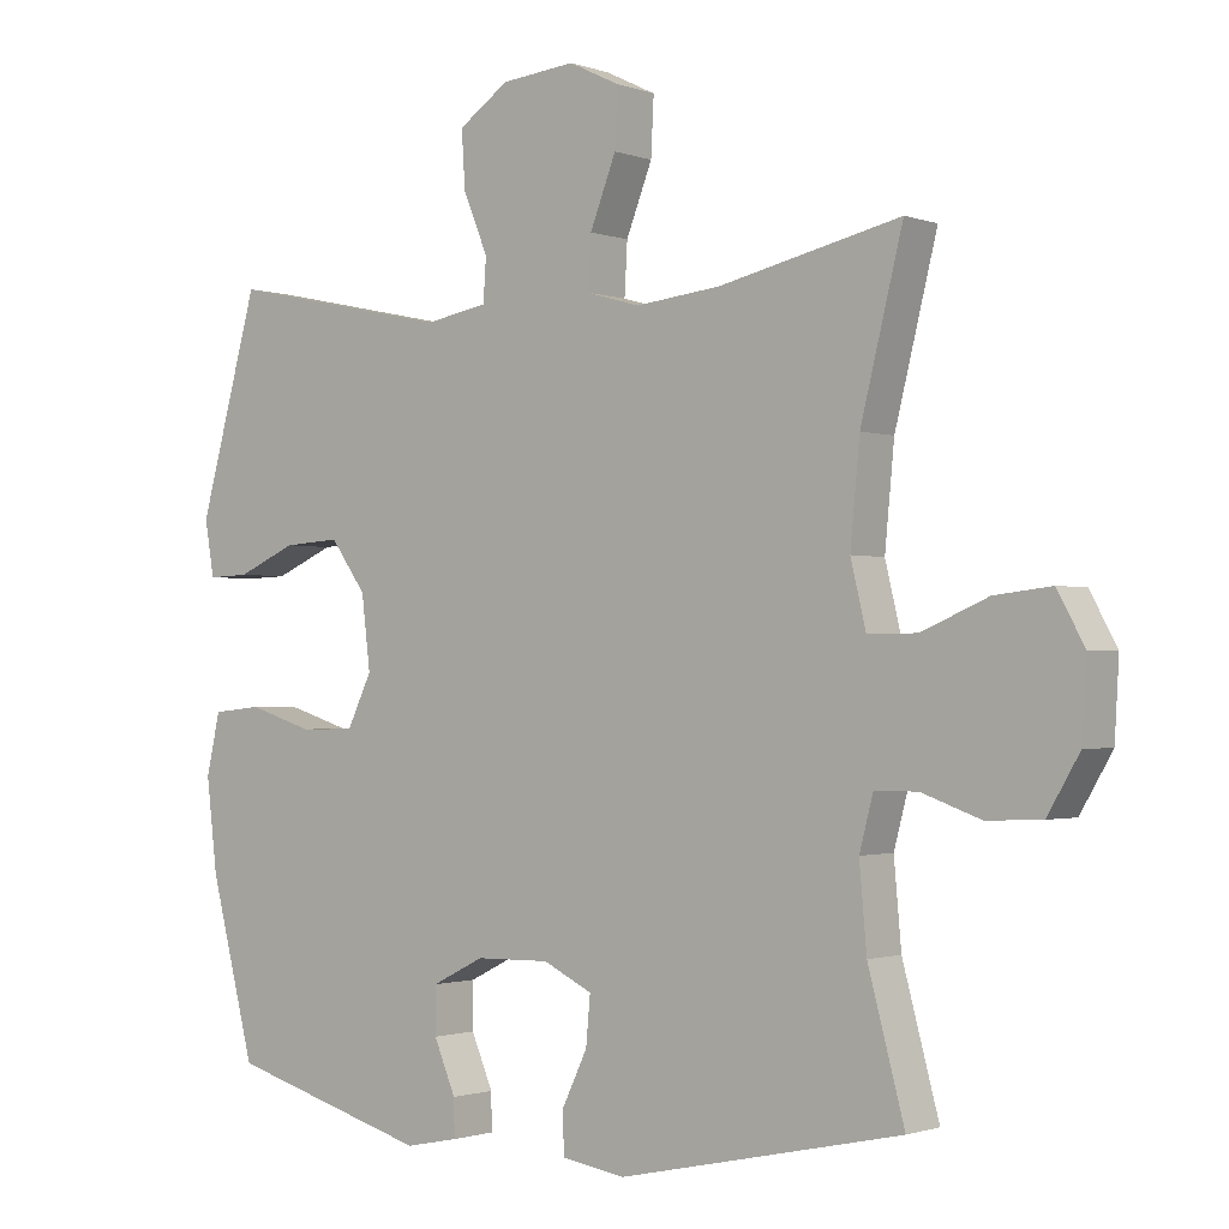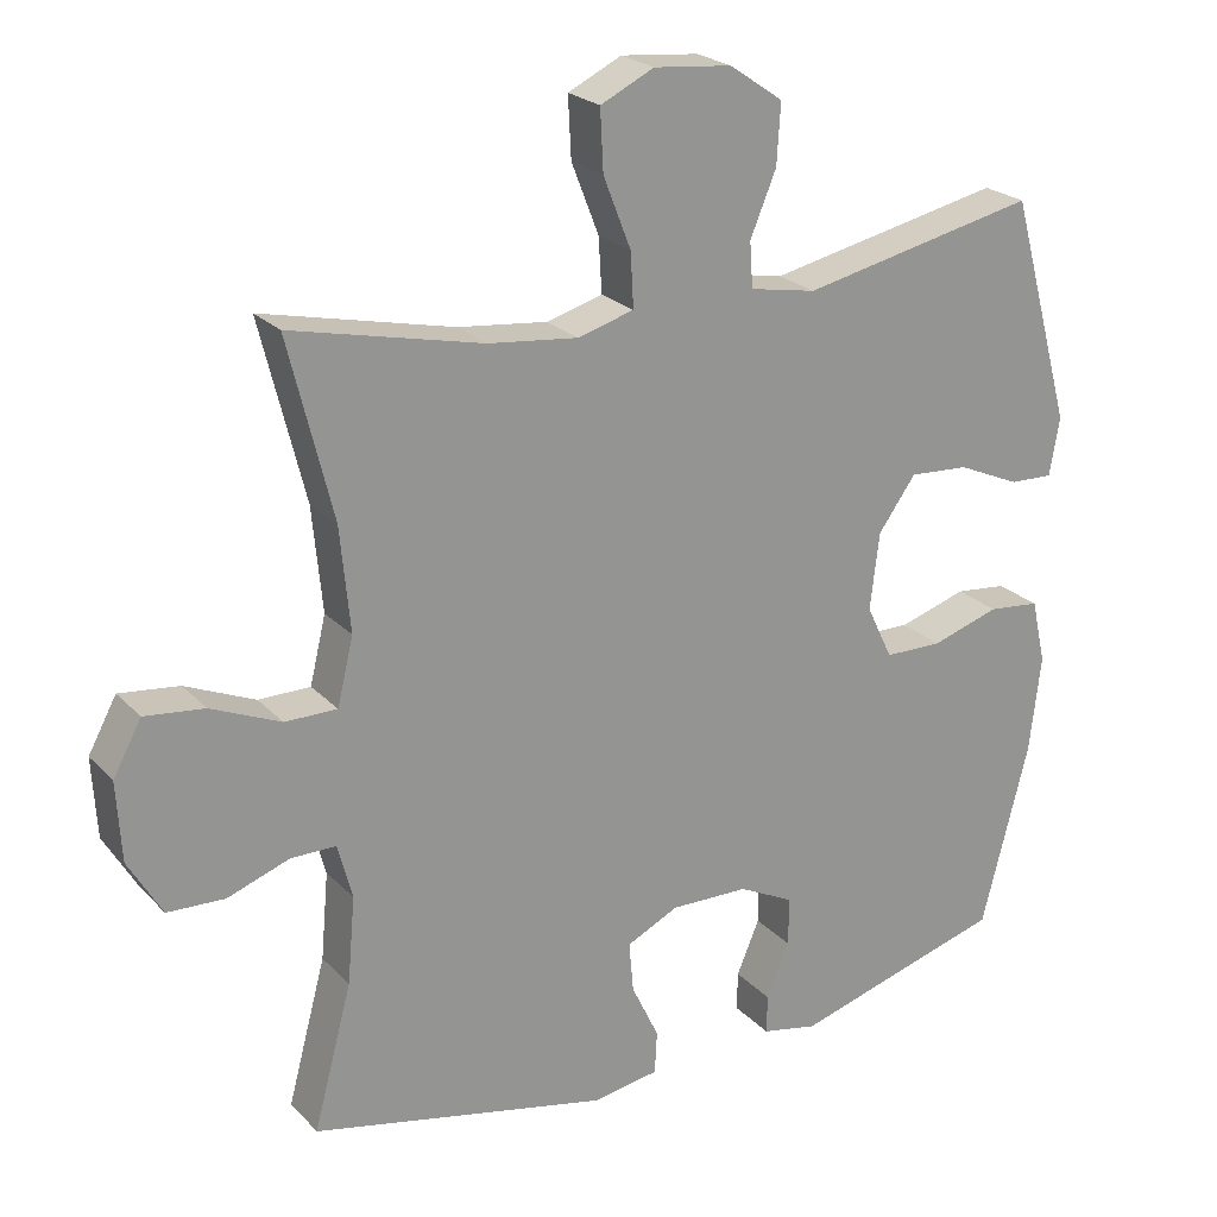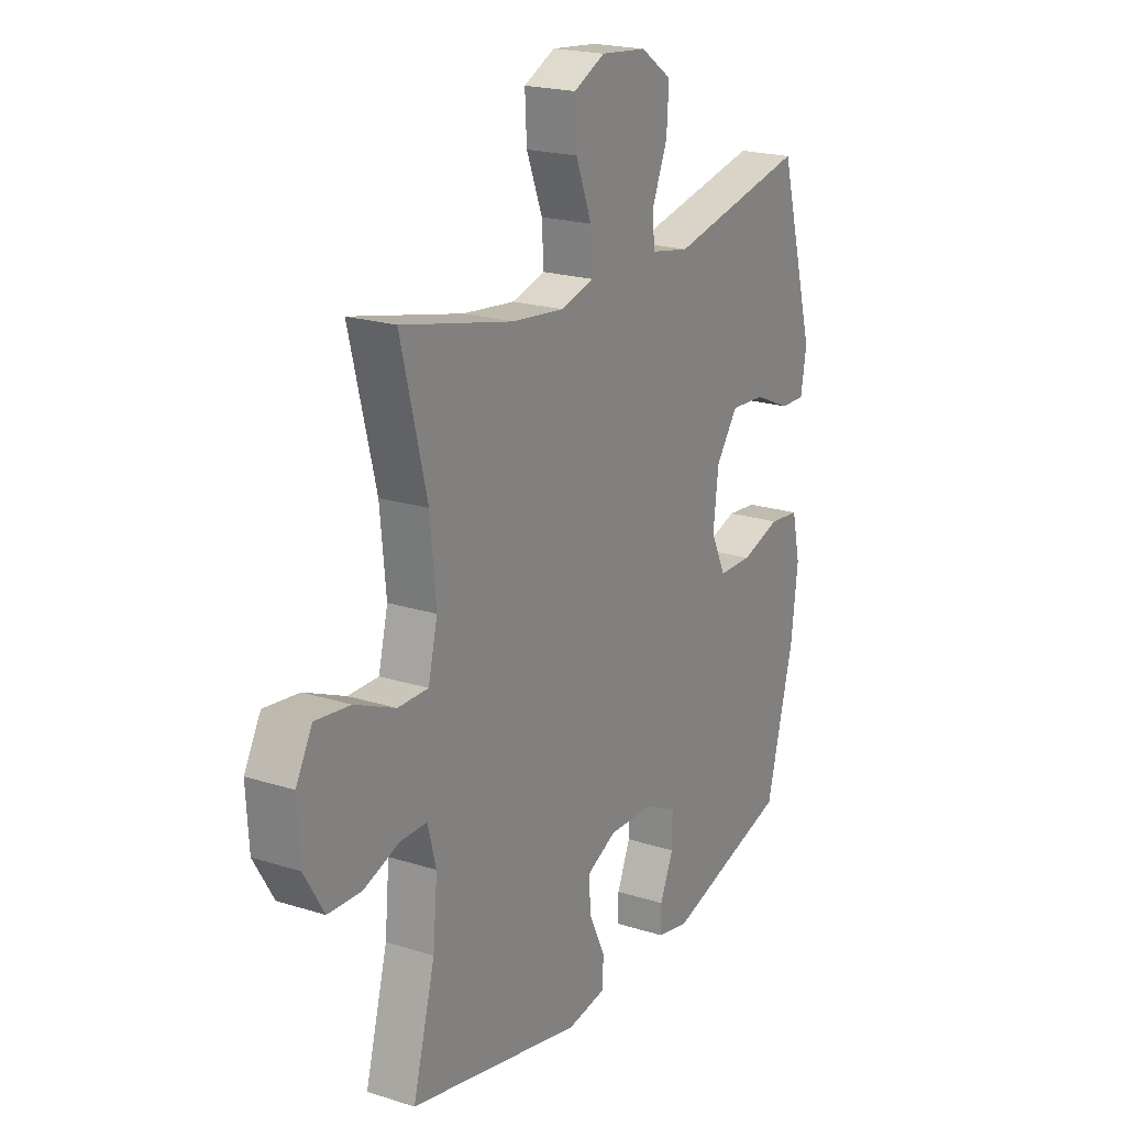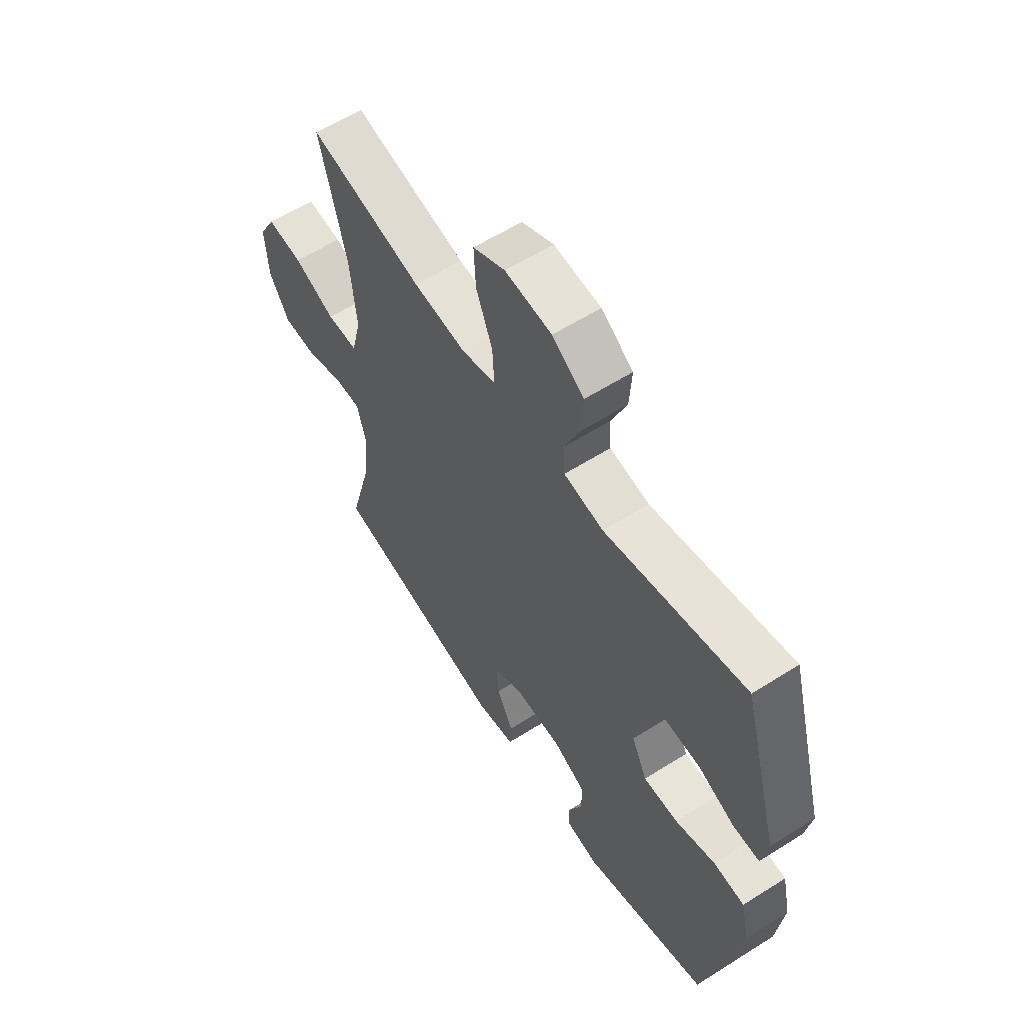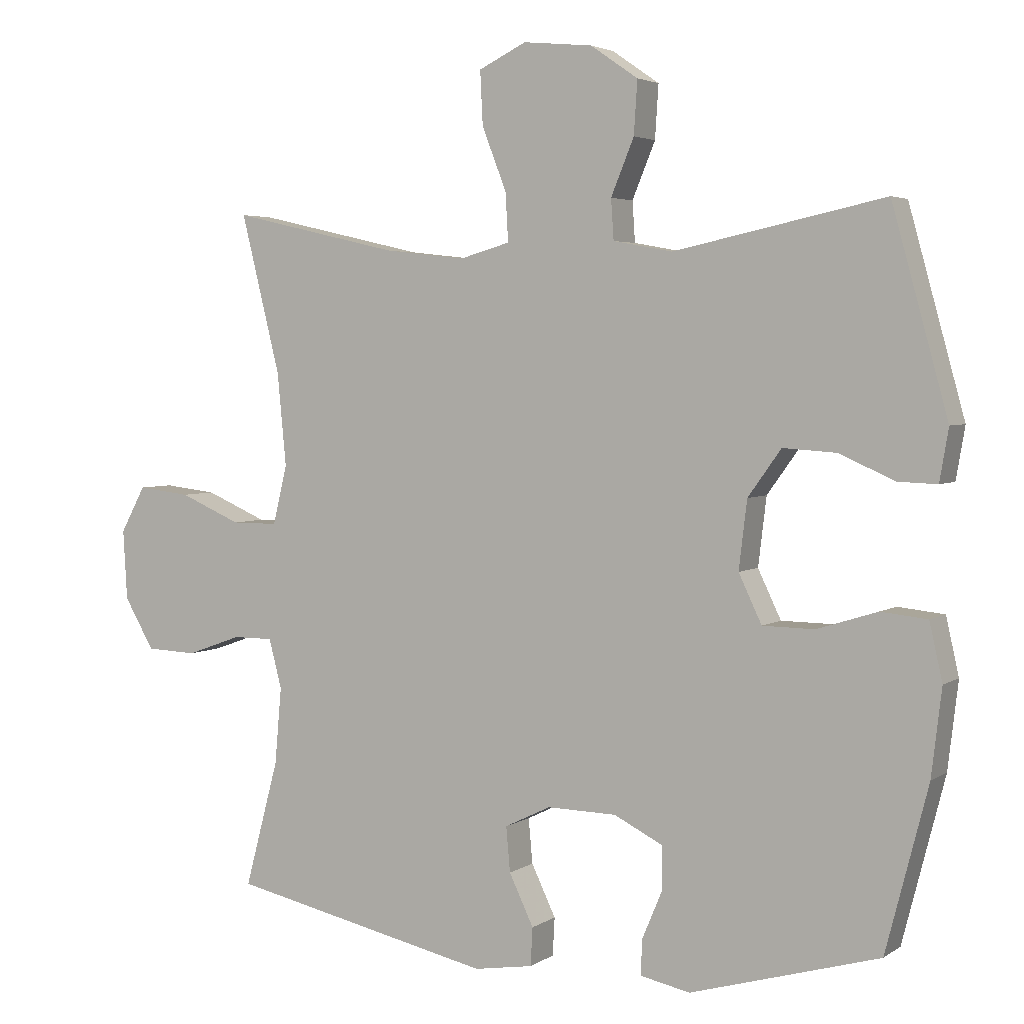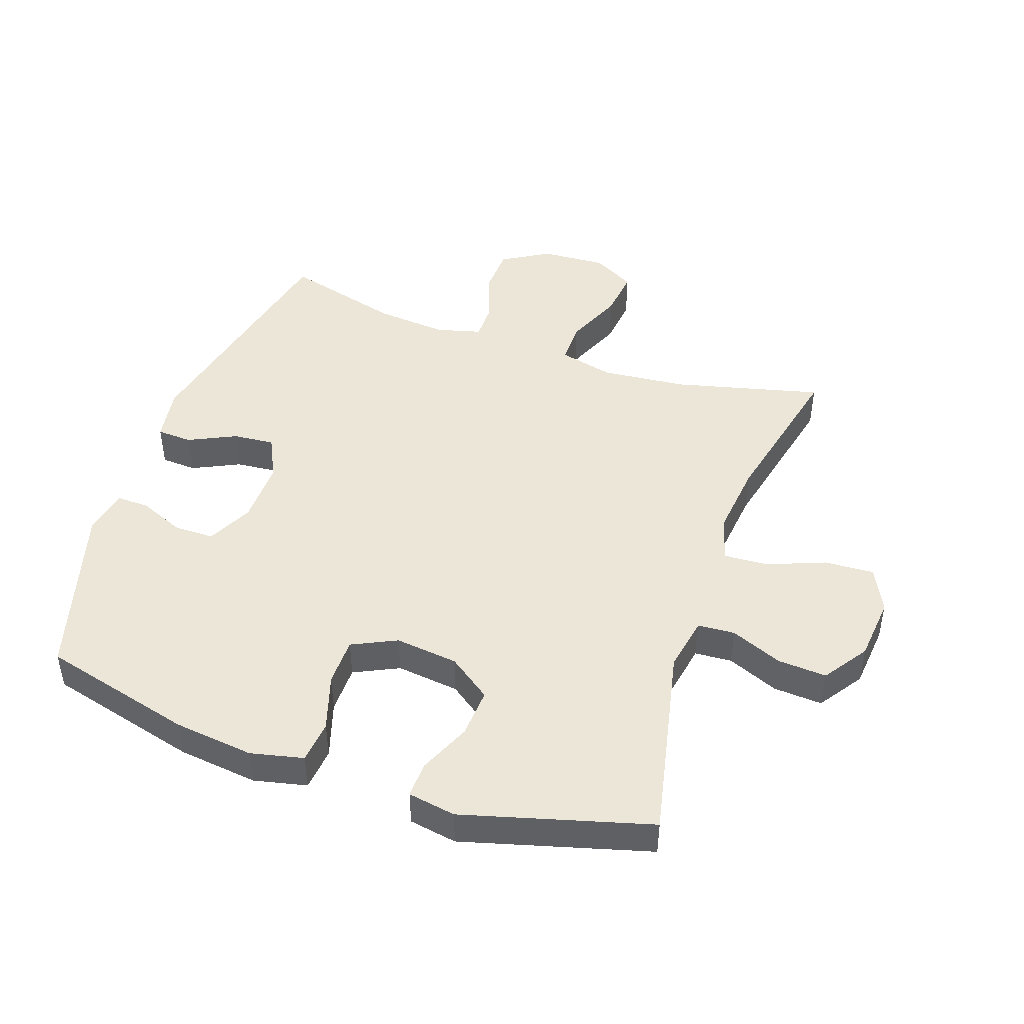
<metadata>
{"format":"obj","ext":"obj","renderer":"f3d","projection":"perspective","resolution":1024,"background":"white","views":[{"elev":-1.3,"azim":38.1,"up":"+Z"},{"elev":23.0,"azim":148.7,"up":"+Z"},{"elev":20.7,"azim":119.9,"up":"+Z"},{"elev":59.7,"azim":-123.0,"up":"+Z"},{"elev":3.7,"azim":-152.5,"up":"+Z"},{"elev":46.1,"azim":-71.0,"up":"+Y"}]}
</metadata>
<code>
v 0.5 0.07 -0.5
v 0.11 0.07 -0.585
v 0.023 0.07 -0.571
v 0.02 0.07 -0.515
v 0.056 0.07 -0.44
v 0.062 0.07 -0.374
v -0.006 0.07 -0.341
v -0.108 0.07 -0.343
v -0.18 0.07 -0.379
v -0.18 0.07 -0.443
v -0.15 0.07 -0.514
v -0.149 0.07 -0.565
v -0.222 0.07 -0.58
v -0.5 0.07 -0.5
v -0.562 0.07 -0.259
v -0.577 0.07 -0.132
v -0.558 0.07 -0.048
v -0.49 0.07 -0.041
v -0.401 0.07 -0.069
v -0.325 0.07 -0.068
v -0.291 0.07 0.003
v -0.303 0.07 0.103
v -0.352 0.07 0.171
v -0.43 0.07 0.166
v -0.512 0.07 0.13
v -0.569 0.07 0.128
v -0.582 0.07 0.204
v -0.5 0.07 0.5
v -0.191 0.07 0.434
v -0.104 0.07 0.45
v -0.1 0.07 0.509
v -0.134 0.07 0.591
v -0.139 0.07 0.669
v -0.069 0.07 0.717
v 0.033 0.07 0.727
v 0.103 0.07 0.693
v 0.099 0.07 0.614
v 0.063 0.07 0.522
v 0.059 0.07 0.451
v 0.133 0.07 0.43
v 0.25 0.07 0.443
v 0.5 0.07 0.5
v 0.442 0.07 0.267
v 0.429 0.07 0.131
v 0.45 0.07 0.044
v 0.518 0.07 0.044
v 0.609 0.07 0.083
v 0.687 0.07 0.092
v 0.724 0.07 0.024
v 0.718 0.07 -0.079
v 0.674 0.07 -0.154
v 0.599 0.07 -0.157
v 0.518 0.07 -0.128
v 0.459 0.07 -0.128
v 0.44 0.07 -0.2
v 0.45 0.07 -0.313
v 0.5 0 -0.5
v 0.11 0 -0.585
v 0.023 0 -0.571
v 0.02 0 -0.515
v 0.056 0 -0.44
v 0.062 0 -0.374
v -0.006 0 -0.341
v -0.108 0 -0.343
v -0.18 0 -0.379
v -0.18 0 -0.443
v -0.15 0 -0.514
v -0.149 0 -0.565
v -0.222 0 -0.58
v -0.5 0 -0.5
v -0.562 0 -0.259
v -0.577 0 -0.132
v -0.558 0 -0.048
v -0.49 0 -0.041
v -0.401 0 -0.069
v -0.325 0 -0.068
v -0.291 0 0.003
v -0.303 0 0.103
v -0.352 0 0.171
v -0.43 0 0.166
v -0.512 0 0.13
v -0.569 0 0.128
v -0.582 0 0.204
v -0.5 0 0.5
v -0.191 0 0.434
v -0.104 0 0.45
v -0.1 0 0.509
v -0.134 0 0.591
v -0.139 0 0.669
v -0.069 0 0.717
v 0.033 0 0.727
v 0.103 0 0.693
v 0.099 0 0.614
v 0.063 0 0.522
v 0.059 0 0.451
v 0.133 0 0.43
v 0.25 0 0.443
v 0.5 0 0.5
v 0.442 0 0.267
v 0.429 0 0.131
v 0.45 0 0.044
v 0.518 0 0.044
v 0.609 0 0.083
v 0.687 0 0.092
v 0.724 0 0.024
v 0.718 0 -0.079
v 0.674 0 -0.154
v 0.599 0 -0.157
v 0.518 0 -0.128
v 0.459 0 -0.128
v 0.44 0 -0.2
v 0.45 0 -0.313
f 51 52 53
f 50 51 53
f 49 50 53
f 48 49 53
f 47 48 53
f 46 47 53
f 45 46 53 54
f 44 45 54 55
f 41 42 43
f 40 41 43 44
f 39 40 44 55
f 36 37 38
f 35 36 38
f 34 35 38
f 33 34 38
f 32 33 38
f 31 32 38
f 30 31 38 39
f 39 55 56
f 30 39 56
f 29 30 56
f 27 28 29
f 26 27 29
f 25 26 29
f 24 25 29
f 17 18 19
f 16 17 19
f 15 16 19
f 14 15 19
f 13 14 19
f 12 13 19
f 11 12 19
f 10 11 19
f 9 10 19 20
f 8 9 20 21
f 3 4 5
f 2 3 5
f 1 2 5
f 56 1 5
f 56 5 6
f 29 56 6 7
f 23 24 29
f 22 23 29
f 21 22 29
f 8 21 29
f 7 8 29
f 109 108 107
f 109 107 106
f 109 106 105
f 109 105 104
f 109 104 103
f 109 103 102
f 110 109 102 101
f 111 110 101 100
f 99 98 97
f 100 99 97 96
f 111 100 96 95
f 94 93 92
f 94 92 91
f 94 91 90
f 94 90 89
f 94 89 88
f 94 88 87
f 95 94 87 86
f 112 111 95
f 112 95 86
f 112 86 85
f 85 84 83
f 85 83 82
f 85 82 81
f 85 81 80
f 75 74 73
f 75 73 72
f 75 72 71
f 75 71 70
f 75 70 69
f 75 69 68
f 75 68 67
f 75 67 66
f 76 75 66 65
f 77 76 65 64
f 61 60 59
f 61 59 58
f 61 58 57
f 61 57 112
f 62 61 112
f 63 62 112 85
f 85 80 79
f 85 79 78
f 85 78 77
f 85 77 64
f 85 64 63
f 1 57 58 2
f 2 58 59 3
f 3 59 60 4
f 4 60 61 5
f 5 61 62 6
f 6 62 63 7
f 7 63 64 8
f 8 64 65 9
f 9 65 66 10
f 10 66 67 11
f 11 67 68 12
f 12 68 69 13
f 13 69 70 14
f 14 70 71 15
f 15 71 72 16
f 16 72 73 17
f 17 73 74 18
f 18 74 75 19
f 19 75 76 20
f 20 76 77 21
f 21 77 78 22
f 22 78 79 23
f 23 79 80 24
f 24 80 81 25
f 25 81 82 26
f 26 82 83 27
f 27 83 84 28
f 28 84 85 29
f 29 85 86 30
f 30 86 87 31
f 31 87 88 32
f 32 88 89 33
f 33 89 90 34
f 34 90 91 35
f 35 91 92 36
f 36 92 93 37
f 37 93 94 38
f 38 94 95 39
f 39 95 96 40
f 40 96 97 41
f 41 97 98 42
f 42 98 99 43
f 43 99 100 44
f 44 100 101 45
f 45 101 102 46
f 46 102 103 47
f 47 103 104 48
f 48 104 105 49
f 49 105 106 50
f 50 106 107 51
f 51 107 108 52
f 52 108 109 53
f 53 109 110 54
f 54 110 111 55
f 55 111 112 56
f 56 112 57 1

</code>
